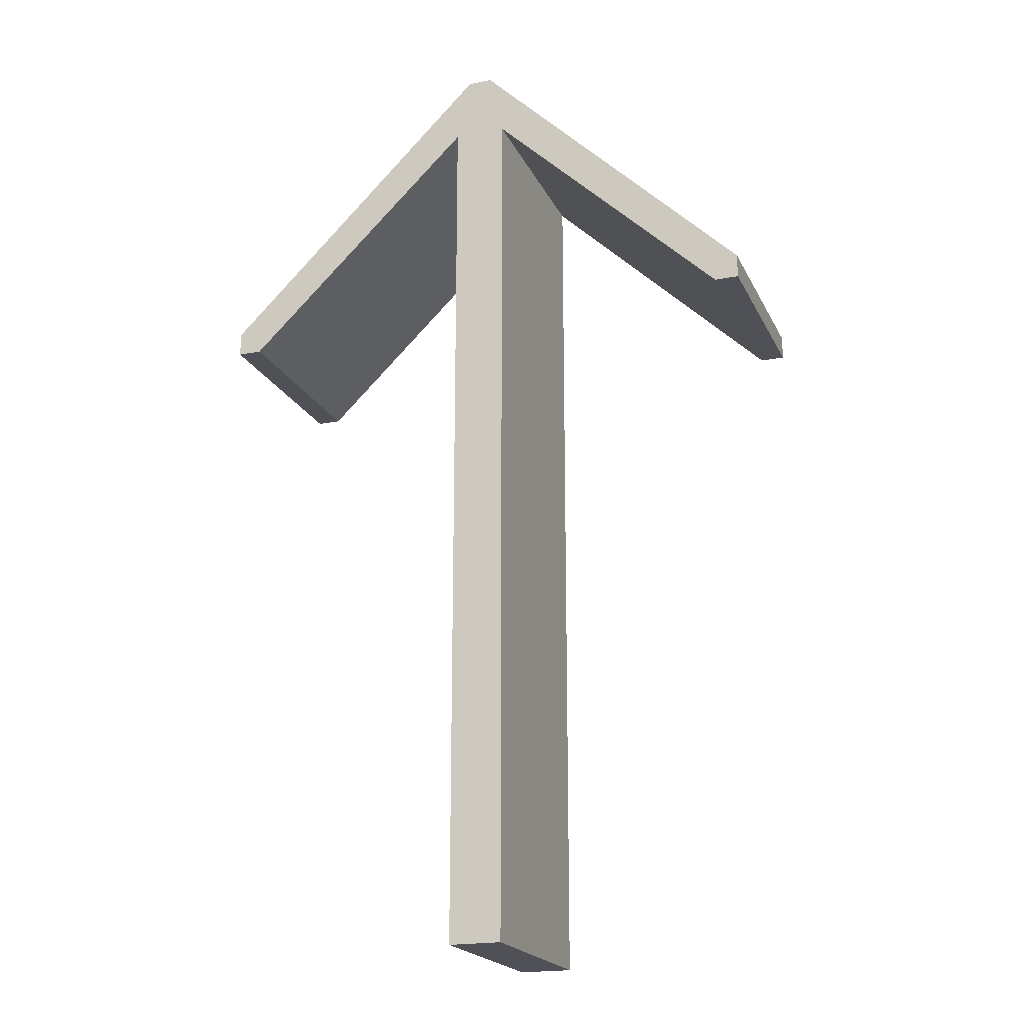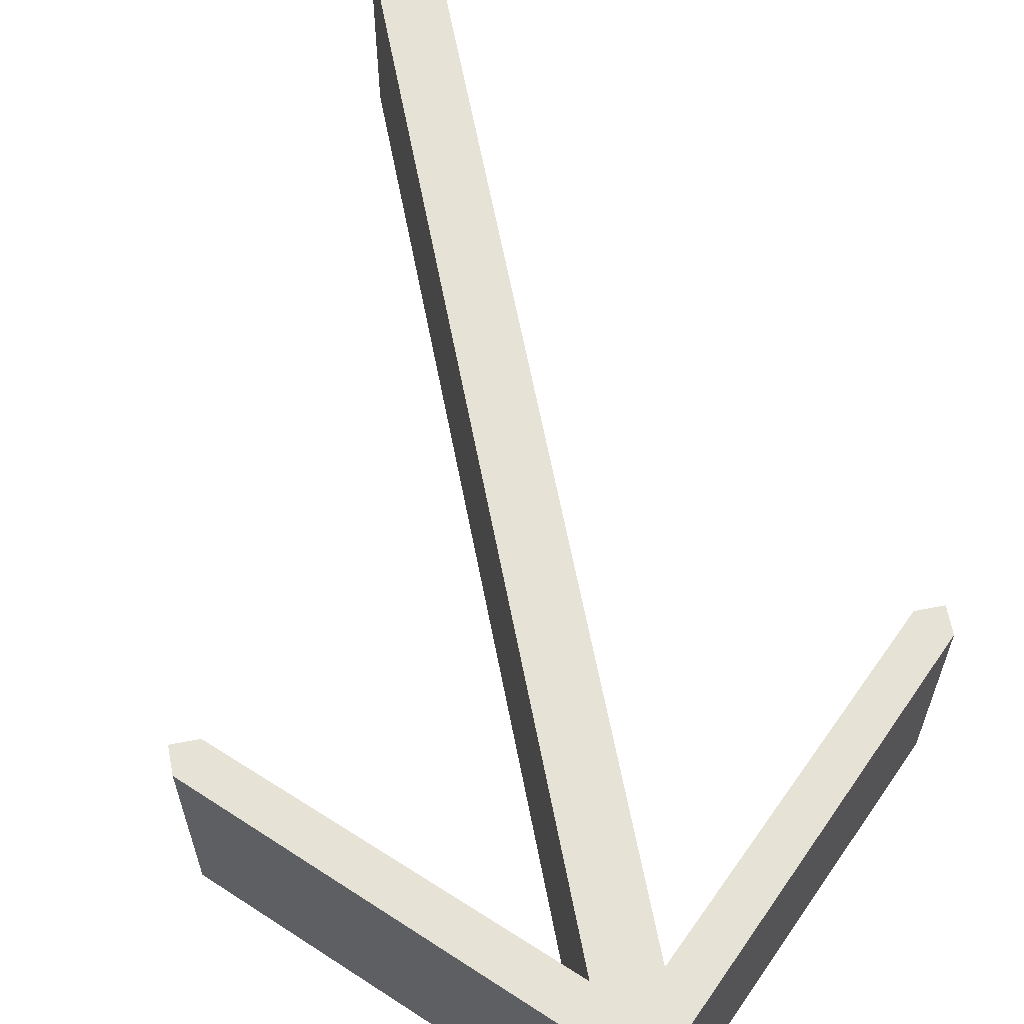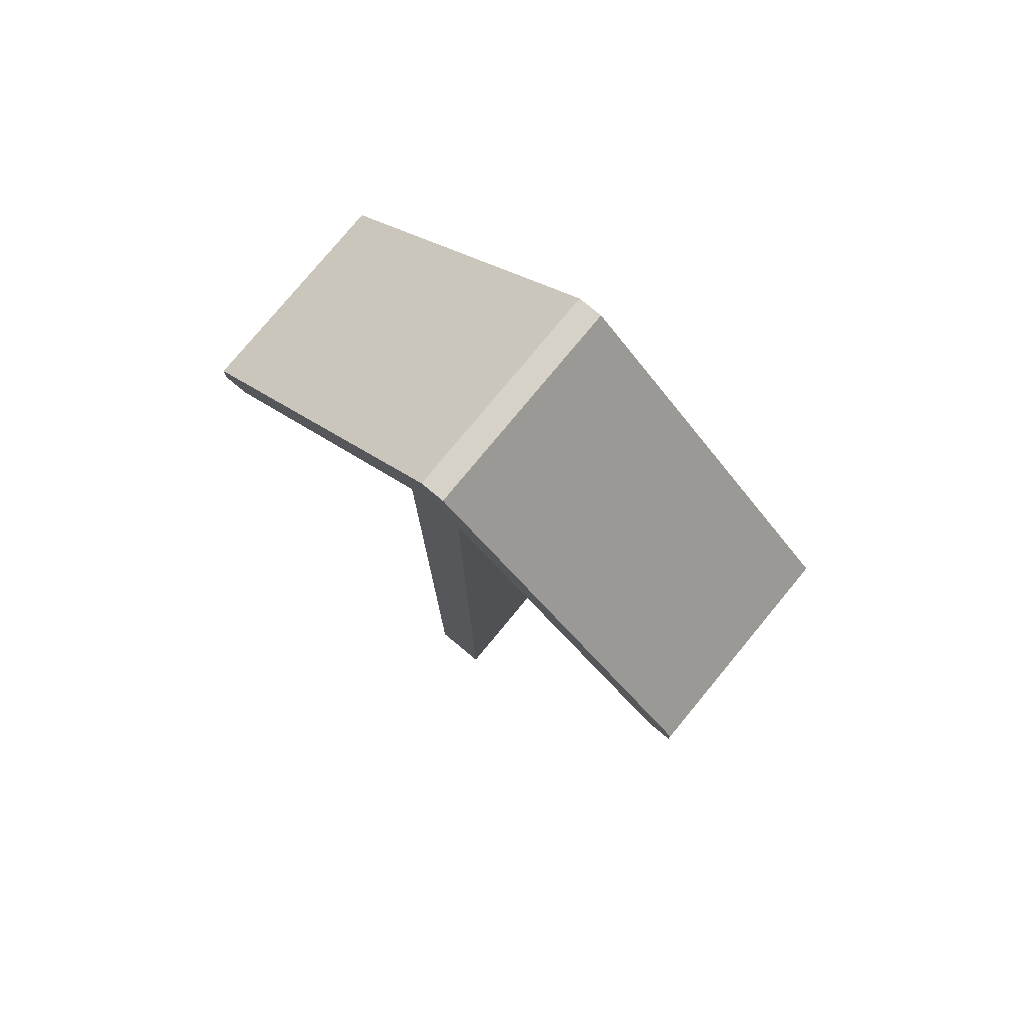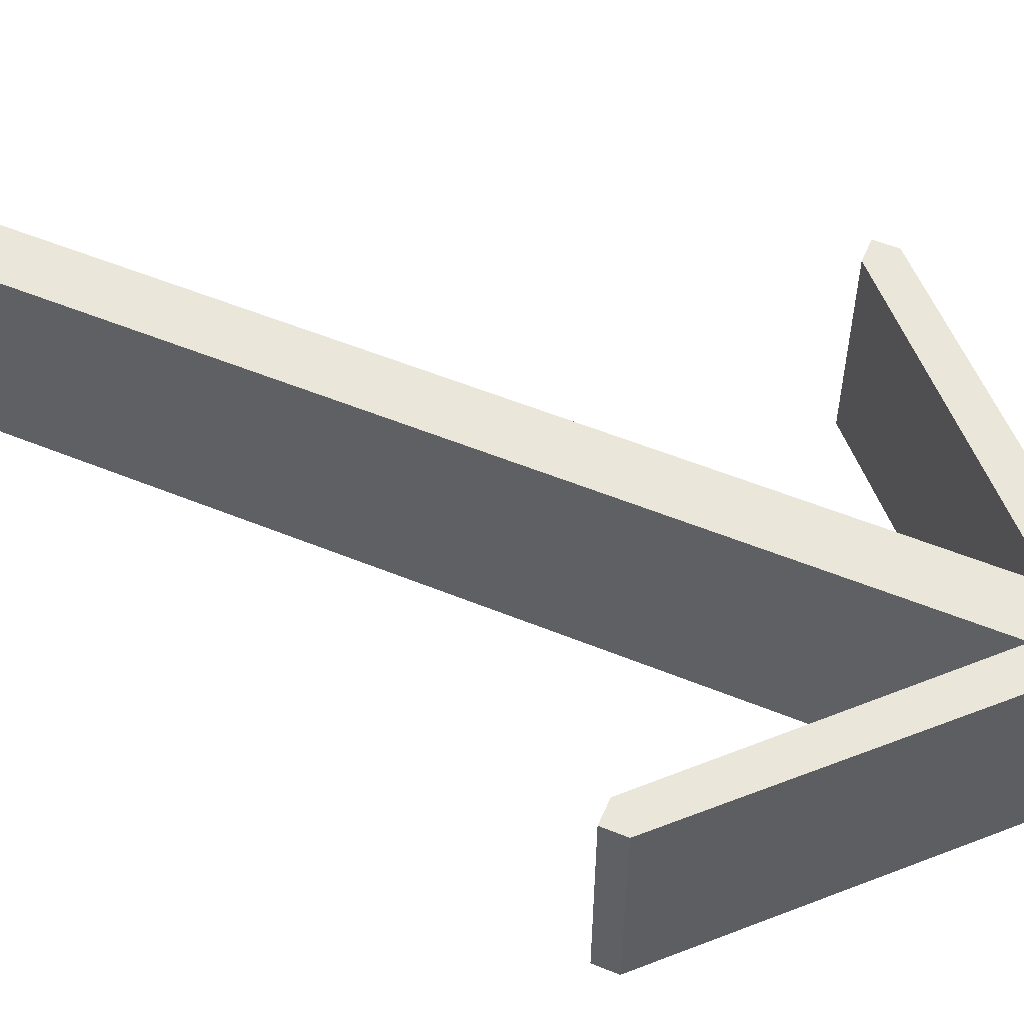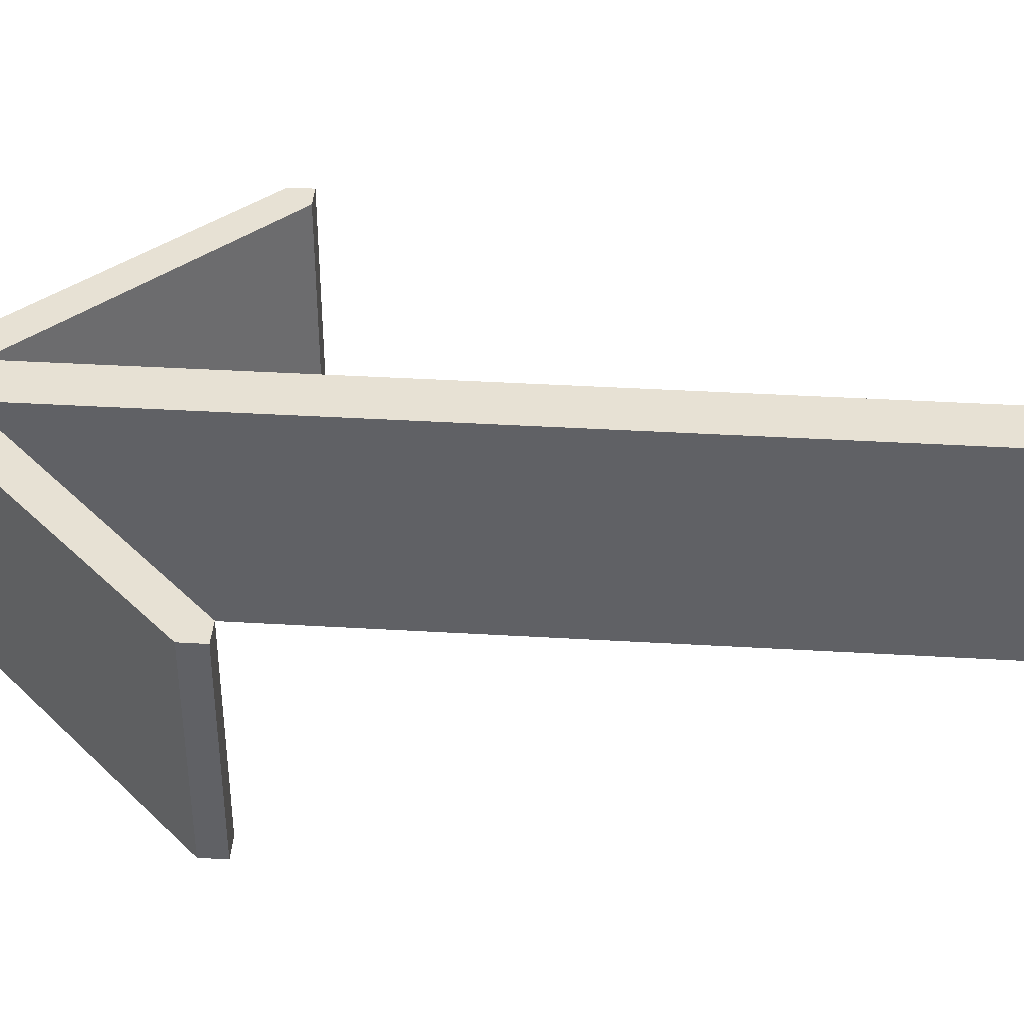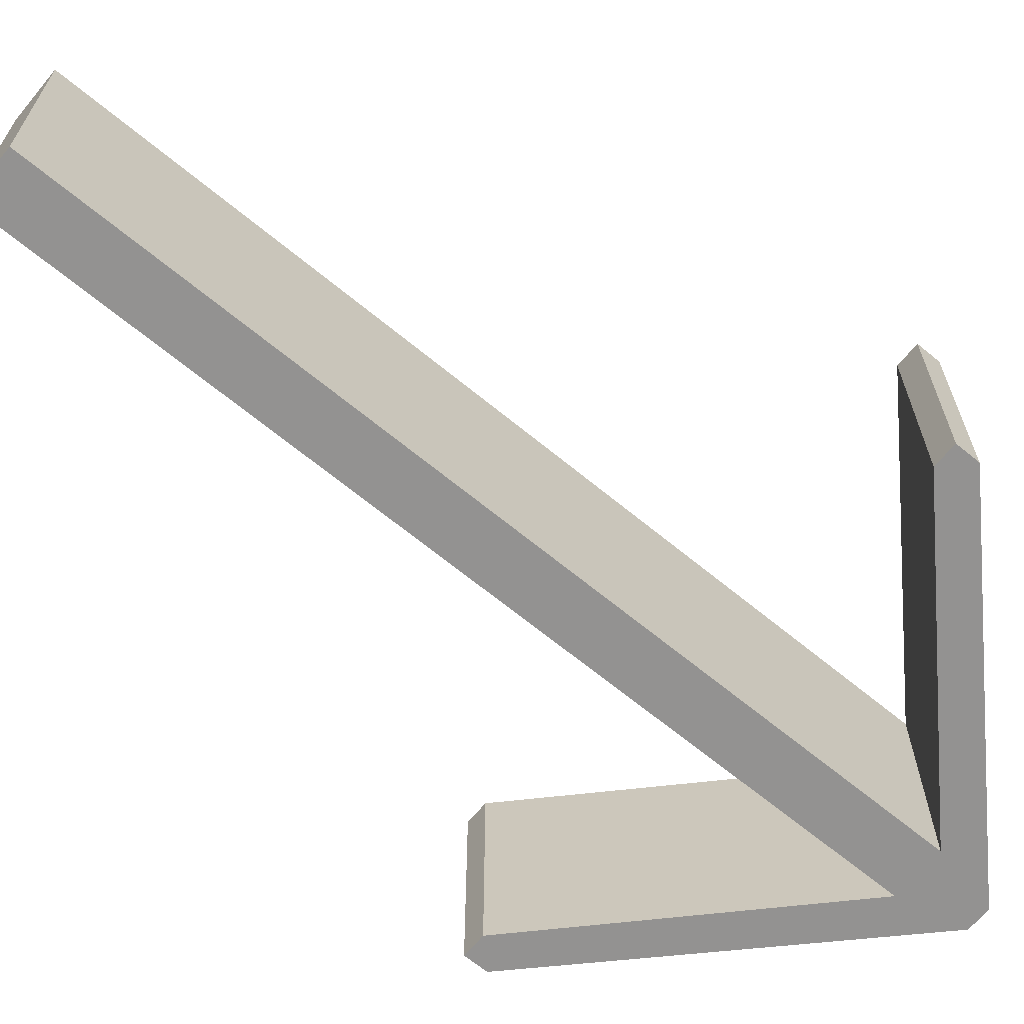
<metadata>
{"format":"obj","ext":"obj","renderer":"f3d","projection":"perspective","resolution":1024,"background":"white","views":[{"elev":-20.3,"azim":19.7,"up":"+Y"},{"elev":63.6,"azim":169.0,"up":"+Z"},{"elev":78.3,"azim":-140.4,"up":"+Y"},{"elev":55.0,"azim":113.3,"up":"+Z"},{"elev":39.5,"azim":-85.8,"up":"+Z"},{"elev":-66.5,"azim":50.4,"up":"+Z"}]}
</metadata>
<code>
o SM_CM_-_Supporting_Attack_mesh.062
v 0.0116 0.1946 -0.05697
v 0.1256 0.1053 -0.05697
v 0.005271 0.2235 -0.05697
v 0.115 0.09471 -0.05697
v 0.1256 0.09471 -0.05697
v -0.1256 0.09471 -0.05697
v -0.005272 0.2235 -0.05697
v -0.1256 0.1053 -0.05697
v -0.115 0.09471 -0.05697
v -0.0116 0.1946 -0.05697
v -0.0116 -0.1955 -0.05697
v -0.0116 -0.1982 -0.05697
v 0.0116 -0.1982 -0.05697
v 0.0116 -0.1955 -0.007461
v 0.0116 -0.1982 0.03664
v -0.0116 -0.1982 0.03664
v -0.0116 -0.1955 0.03664
v -0.0116 0.1946 0.03664
v -0.115 0.09471 0.03664
v -0.1256 0.09471 0.03664
v -0.1256 0.1053 0.03664
v -0.005272 0.2235 0.03664
v 0.005271 0.2235 0.03664
v 0.1256 0.1053 0.03664
v 0.1256 0.09471 0.03664
v 0.115 0.09471 0.03664
v 0.0116 0.1946 0.03664
v 0.0116 -0.1955 0.03664
f 7 9 10
f 7 10 11
f 7 12 13
f 7 13 3
f 1 13 14
f 15 12 16
f 12 17 16
f 17 12 11
f 18 11 10
f 19 6 20
f 7 21 8
f 3 22 7
f 4 25 5
f 1 26 4
f 26 1 27
f 15 14 13
f 15 17 18
f 15 18 22
f 27 23 24
f 15 27 28
f 27 24 26
f 26 24 25
f 19 21 22
f 3 1 13
f 7 12 11
f 7 9 6
f 6 8 7
f 2 5 4
f 2 4 1
f 1 3 2
f 12 13 15
f 11 17 18
f 18 19 9
f 9 10 18
f 6 9 19
f 21 8 6
f 6 20 21
f 21 22 7
f 22 23 3
f 23 24 2
f 2 3 23
f 2 24 25
f 25 5 2
f 25 26 4
f 1 27 28
f 28 14 1
f 14 28 15
f 19 18 22
f 21 20 19
f 15 27 23
f 15 23 22
f 17 16 15

</code>
